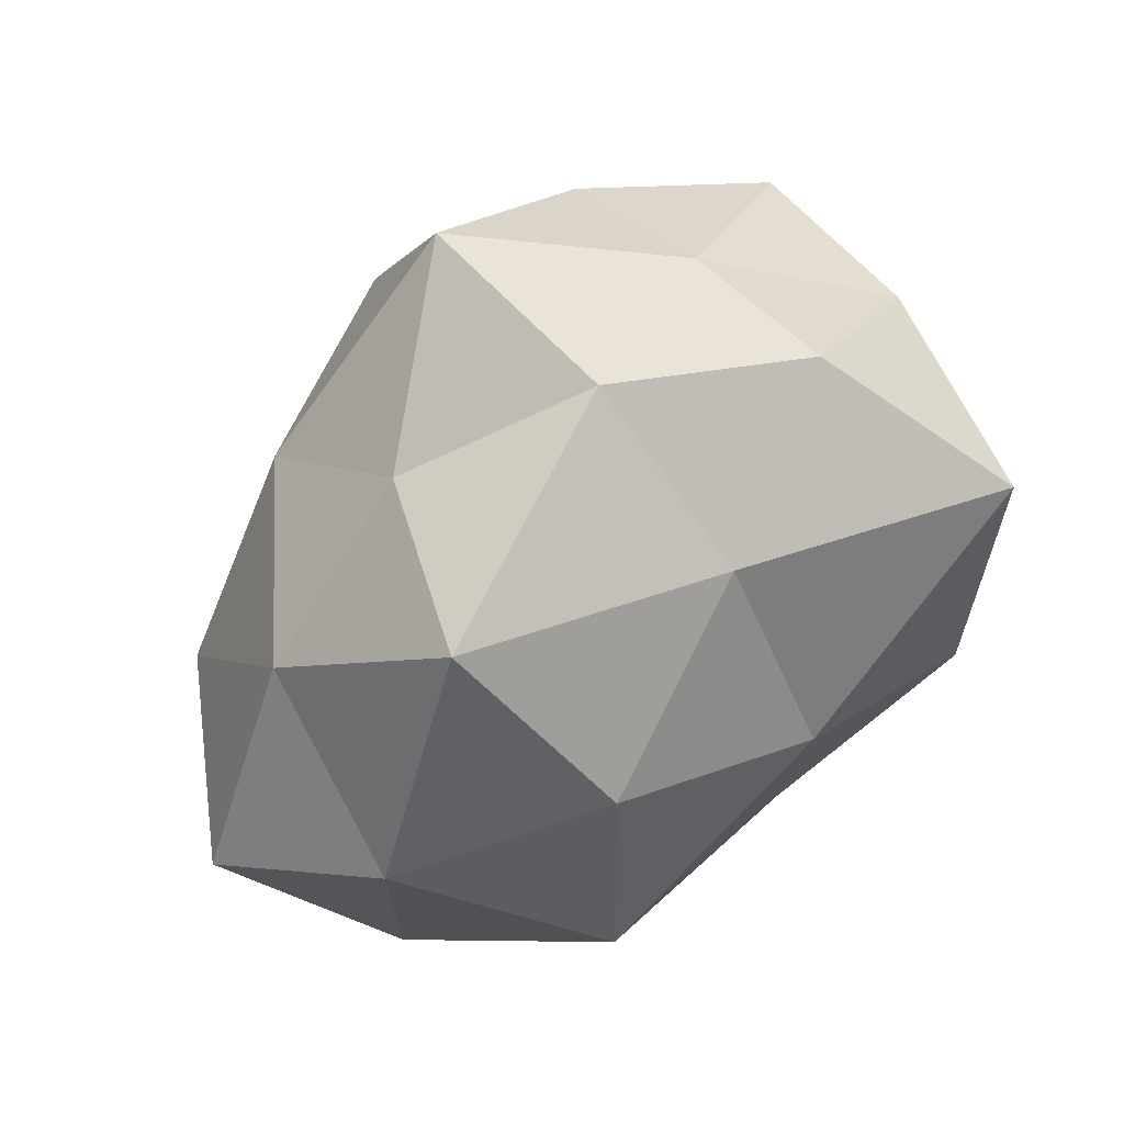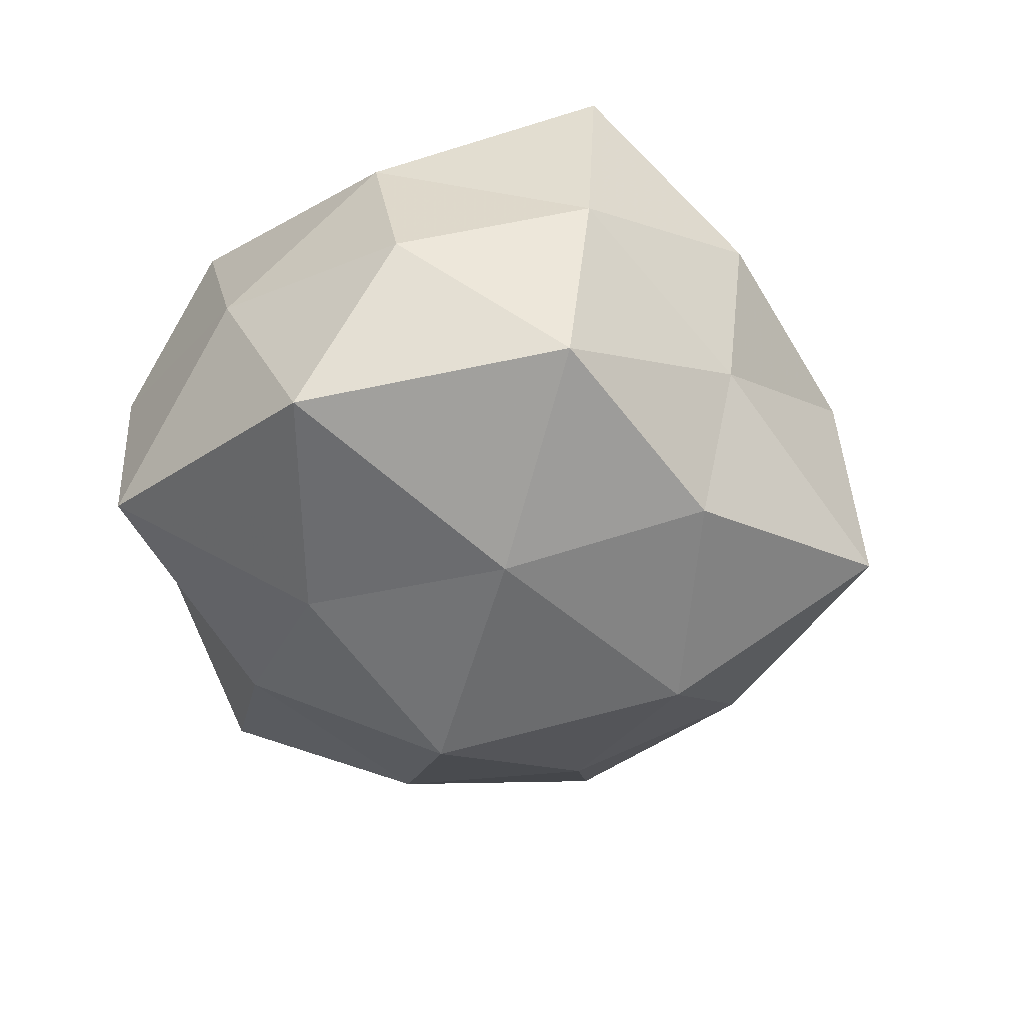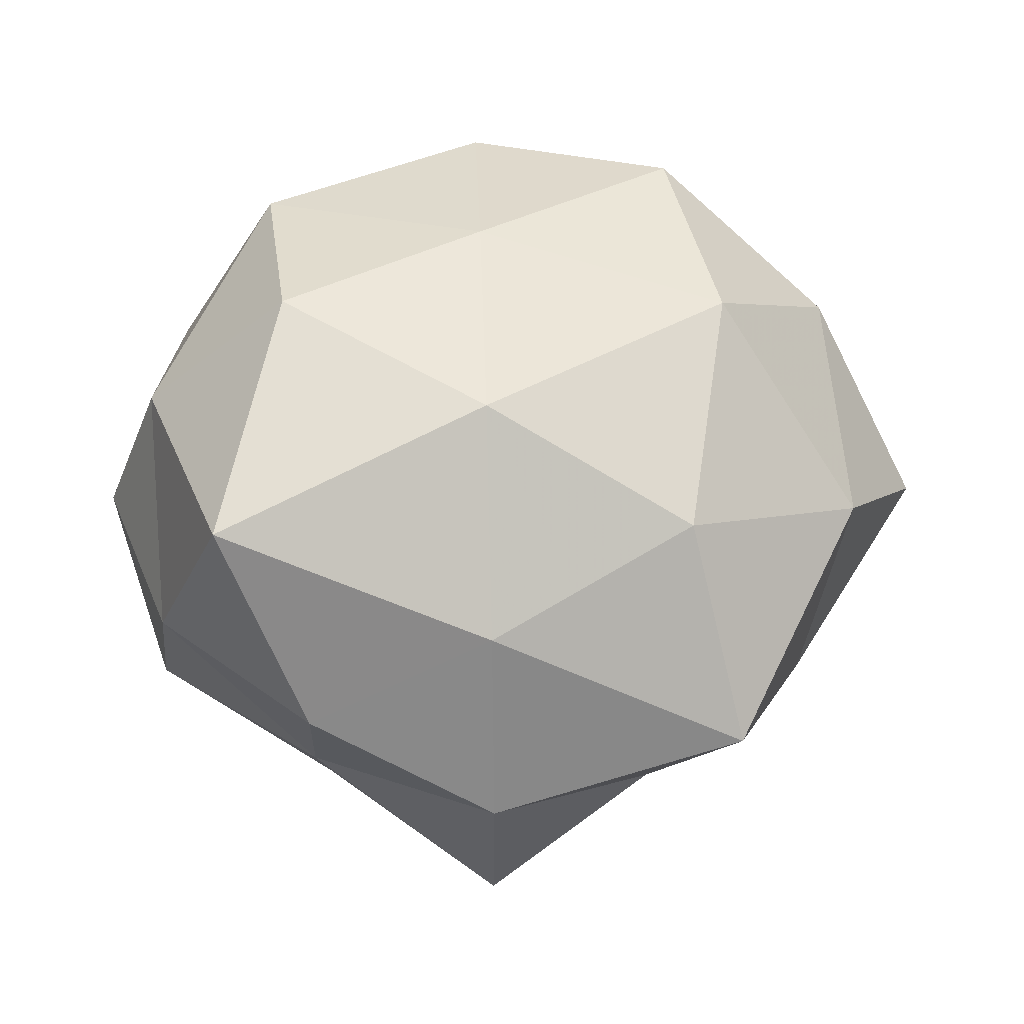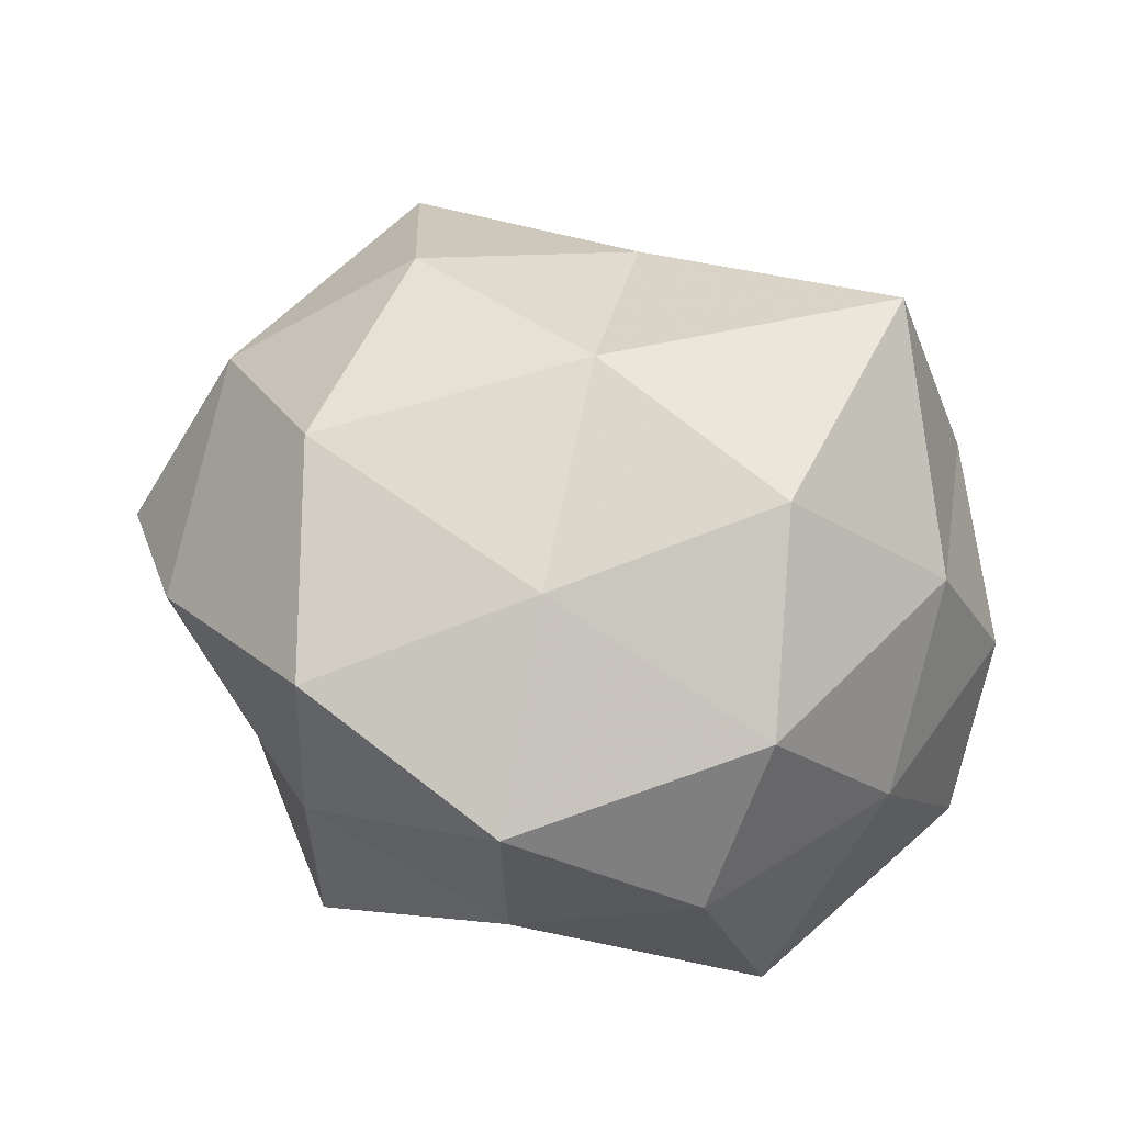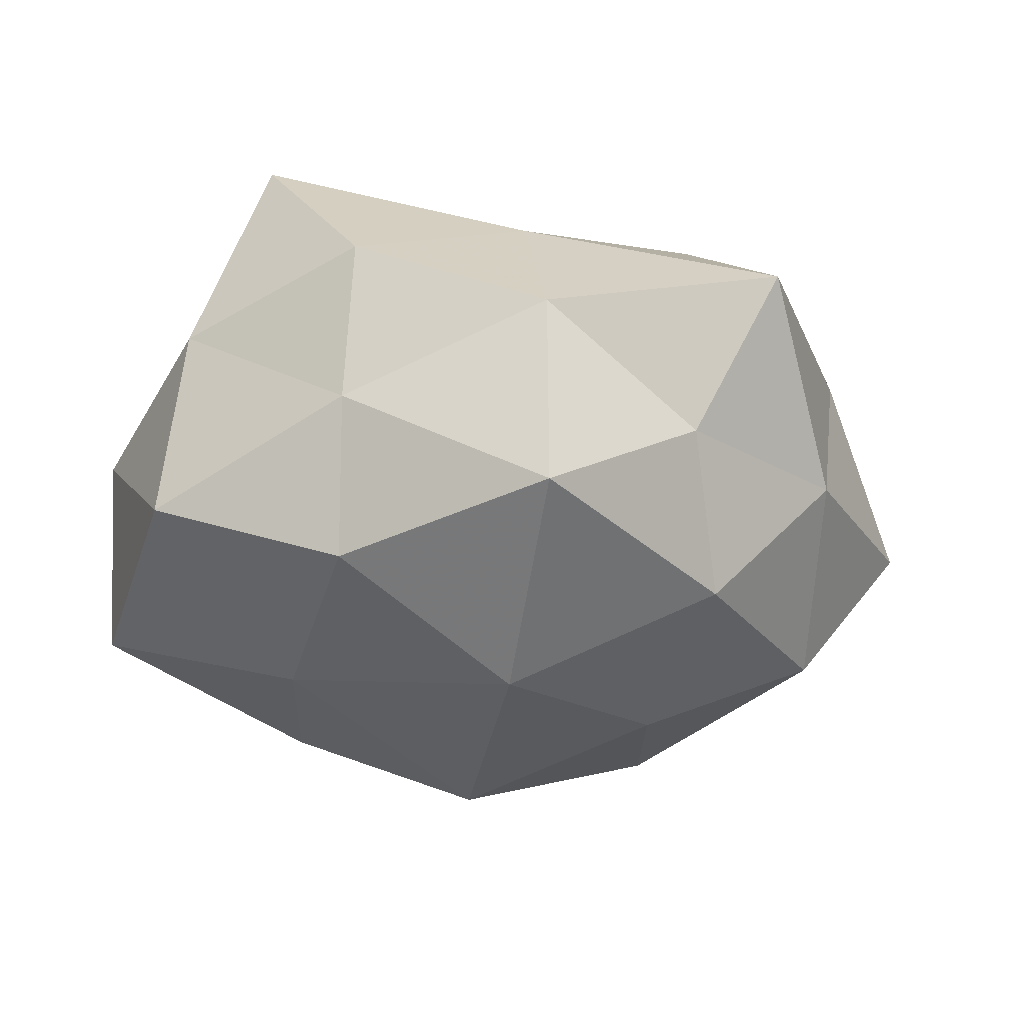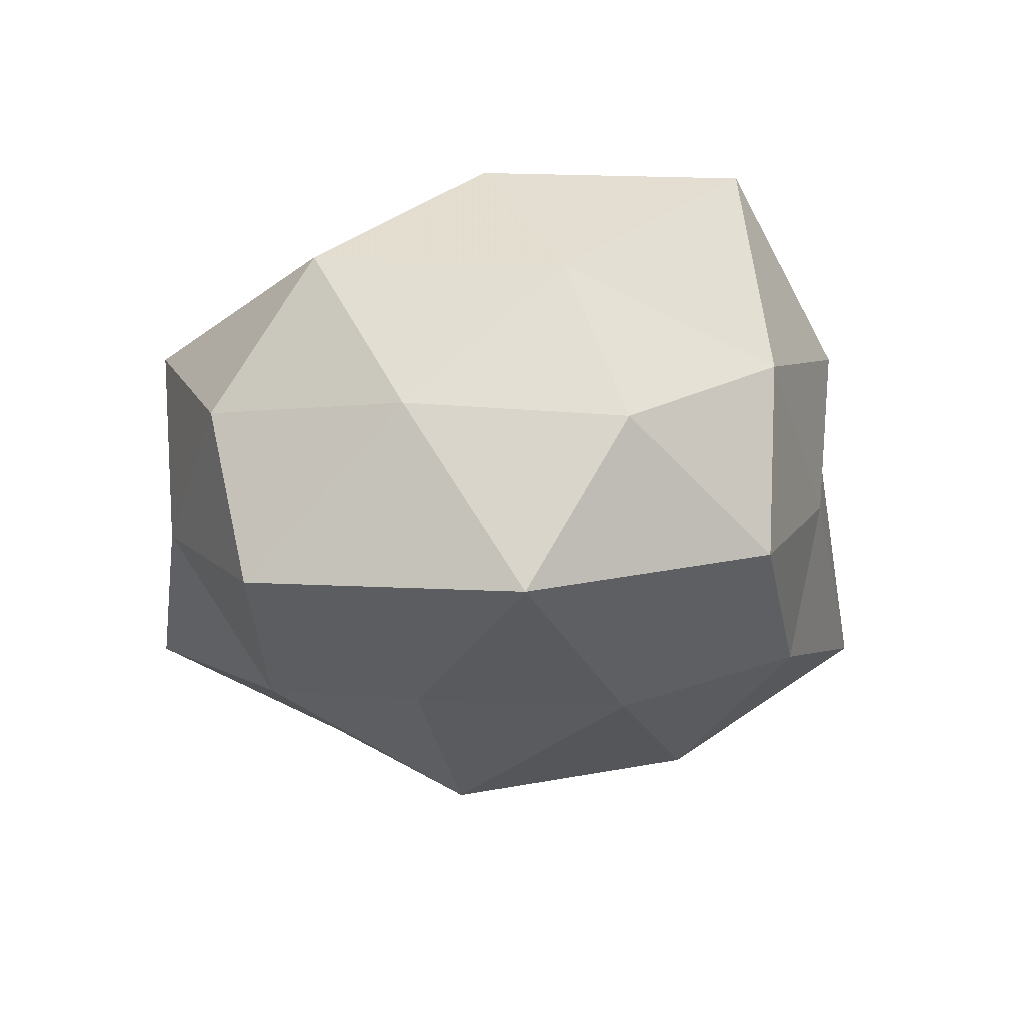
<metadata>
{"format":"obj","ext":"obj","renderer":"f3d","projection":"perspective","resolution":1024,"background":"white","views":[{"elev":57.4,"azim":-43.6,"up":"+Y"},{"elev":-34.1,"azim":109.1,"up":"+Z"},{"elev":66.2,"azim":-174.8,"up":"+Z"},{"elev":56.3,"azim":19.2,"up":"+Z"},{"elev":-24.9,"azim":177.0,"up":"+Z"},{"elev":-8.8,"azim":80.0,"up":"+Z"}]}
</metadata>
<code>
v -0.0008883 0.005758 0.0397
v 0.006459 -0.04794 -0.008658
v -0.02289 0.006048 -0.0368
v -0.04665 -0.02839 0.01201
v 0.04257 0.02924 0.01072
v -0.0521 0.006065 0.01746
v -0.0388 -0.02737 -0.01316
v -0.03855 0.04104 0.01628
v -0.02663 0.03956 -0.007025
v 0.03237 0.02727 0.0394
v -0.02142 -0.04577 0.001362
v -0.022 -0.04201 0.02512
v -0.04683 -0.0002618 -0.02562
v -0.004157 0.03379 0.02698
v -0.03116 -0.01448 0.03594
v -0.03008 0.02797 -0.02583
v 0.05468 -0.006395 -0.02135
v 0.001829 -0.006083 -0.04434
v 0.01948 0.04422 0.0173
v 0.05471 0.006786 0.0009871
v 0.006266 -0.04943 0.01657
v -0.02929 0.01784 0.03364
v 0.02789 -0.007259 0.0397
v 0.005006 -0.03358 -0.02996
v 0.03409 -0.03096 0.02501
v 0.02048 0.03737 -0.02553
v -0.005922 0.05399 -0.02158
v 0.03799 -0.03964 -0.01889
v 0.04704 0.0001242 0.02199
v 0.02063 0.04211 -0.004413
v 0.02661 -0.01582 -0.03267
v -0.04752 0.02101 -0.006532
v -0.02002 -0.04769 -0.02201
v -0.002307 0.02678 -0.03888
v -0.06259 -0.008029 -0.004694
v 0.027 0.01204 -0.03321
v 0.0459 0.02726 -0.01481
v 0.04745 -0.02072 0.003151
v -0.02438 -0.02133 -0.03357
v 0.002975 -0.02468 0.0325
v -0.005967 0.05103 0.005849
v 0.03039 -0.04389 0.004313
f 11 4 7
f 11 12 4
f 14 1 10
f 6 4 15
f 15 4 12
f 16 3 13
f 10 5 19
f 19 14 10
f 21 11 2
f 21 12 11
f 8 6 22
f 14 22 1
f 8 22 14
f 15 1 22
f 22 6 15
f 10 1 23
f 9 27 16
f 2 24 28
f 29 5 10
f 29 20 5
f 23 29 10
f 25 29 23
f 30 19 5
f 27 30 26
f 31 24 18
f 28 31 17
f 28 24 31
f 32 6 8
f 9 32 8
f 9 16 32
f 16 13 32
f 2 11 33
f 33 11 7
f 2 33 24
f 16 34 3
f 3 34 18
f 27 34 16
f 27 26 34
f 6 35 4
f 7 4 35
f 35 13 7
f 32 35 6
f 32 13 35
f 17 31 36
f 18 36 31
f 34 36 18
f 34 26 36
f 37 5 20
f 20 17 37
f 30 5 37
f 26 30 37
f 17 36 37
f 37 36 26
f 38 17 20
f 28 17 38
f 38 20 29
f 38 29 25
f 13 3 39
f 13 39 7
f 18 39 3
f 24 39 18
f 7 39 33
f 24 33 39
f 40 1 15
f 12 40 15
f 21 40 12
f 40 23 1
f 25 40 21
f 25 23 40
f 9 8 41
f 8 14 41
f 41 14 19
f 9 41 27
f 41 19 30
f 41 30 27
f 42 21 2
f 42 25 21
f 42 2 28
f 42 38 25
f 42 28 38

</code>
